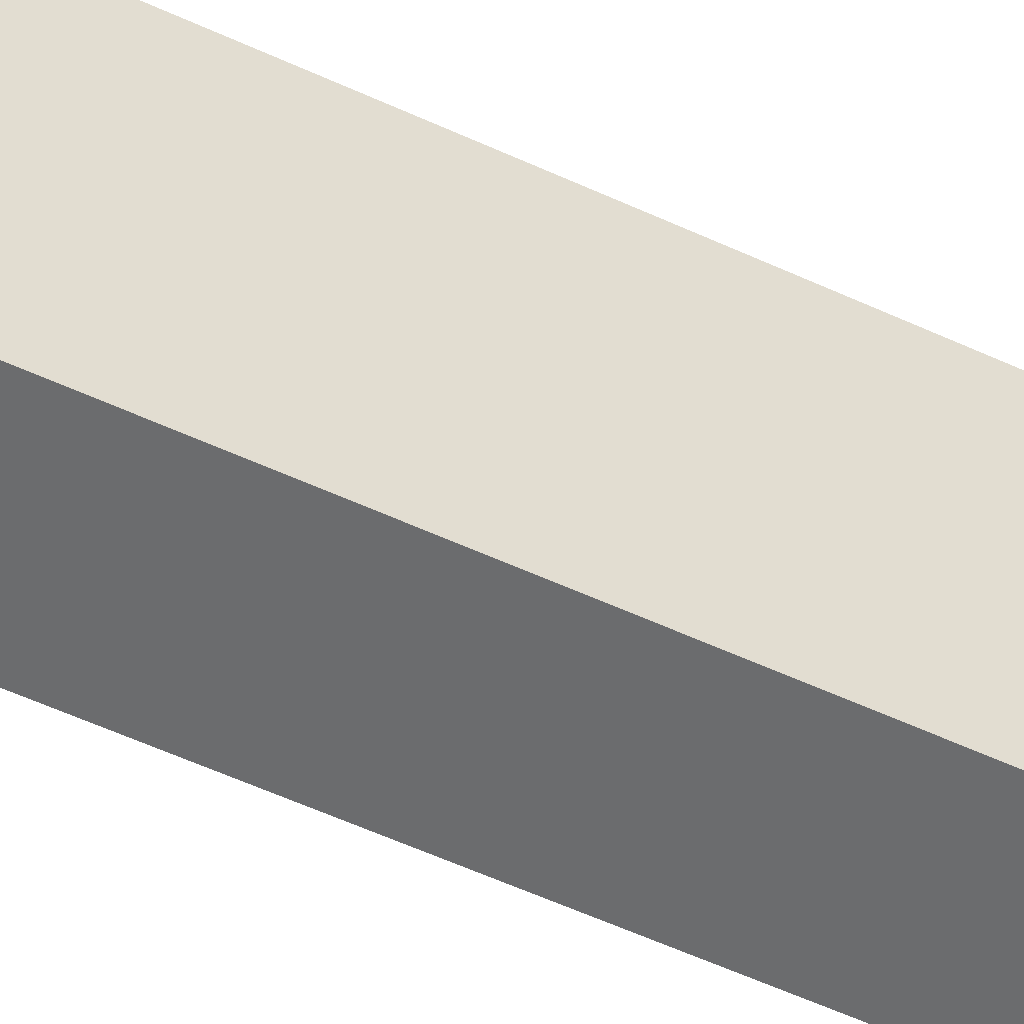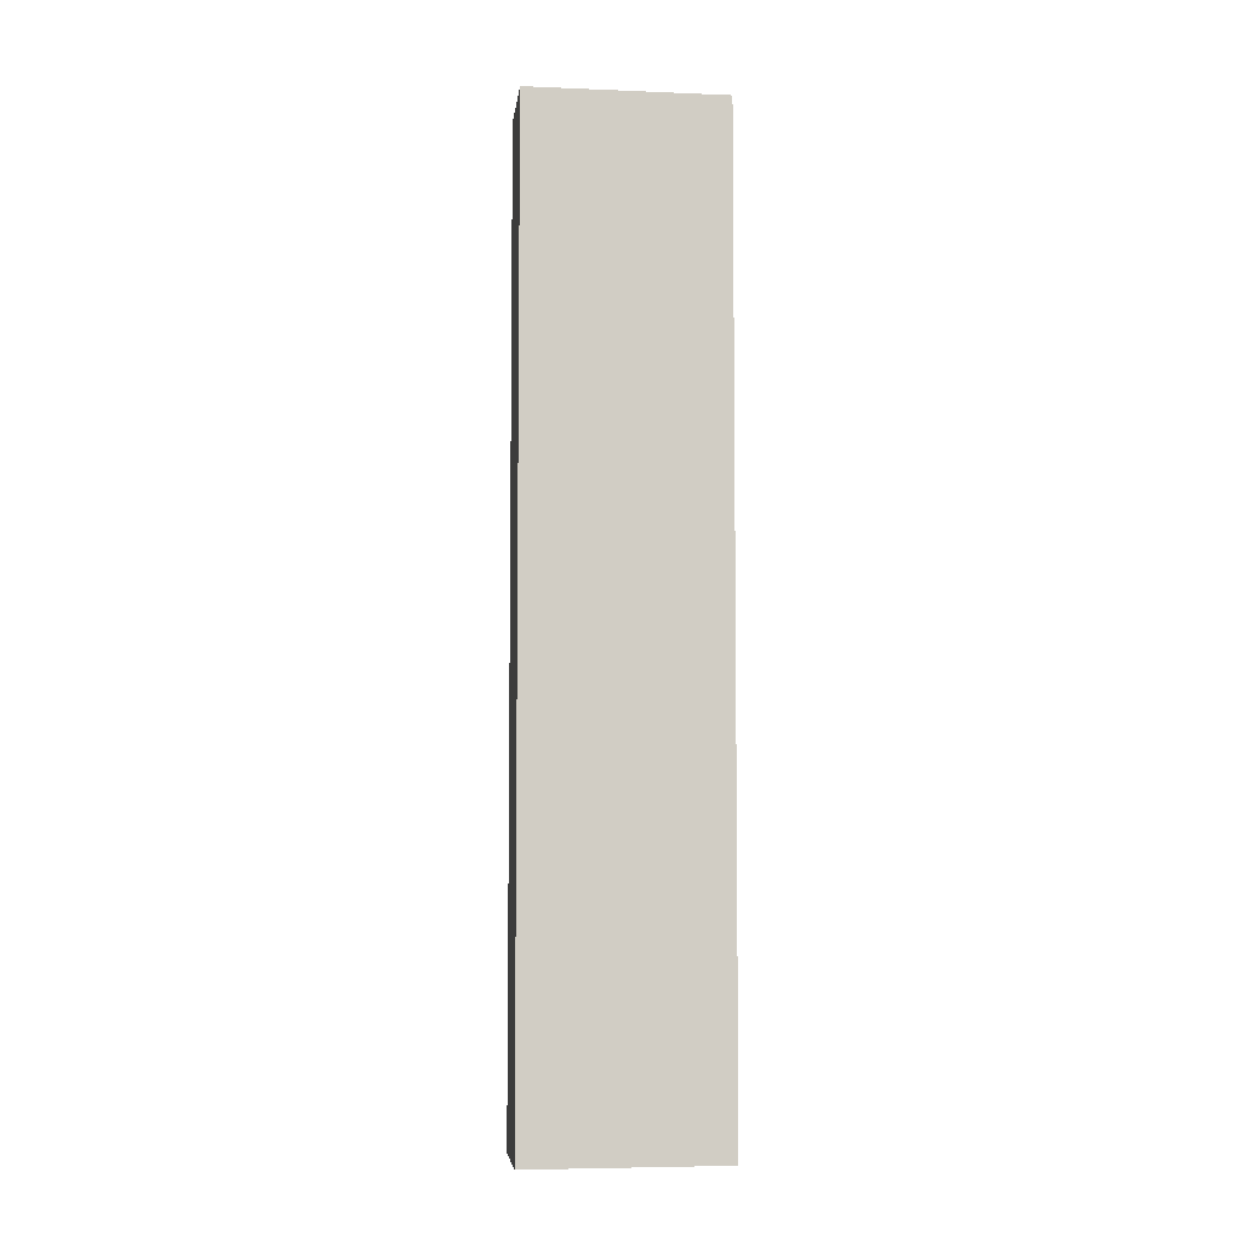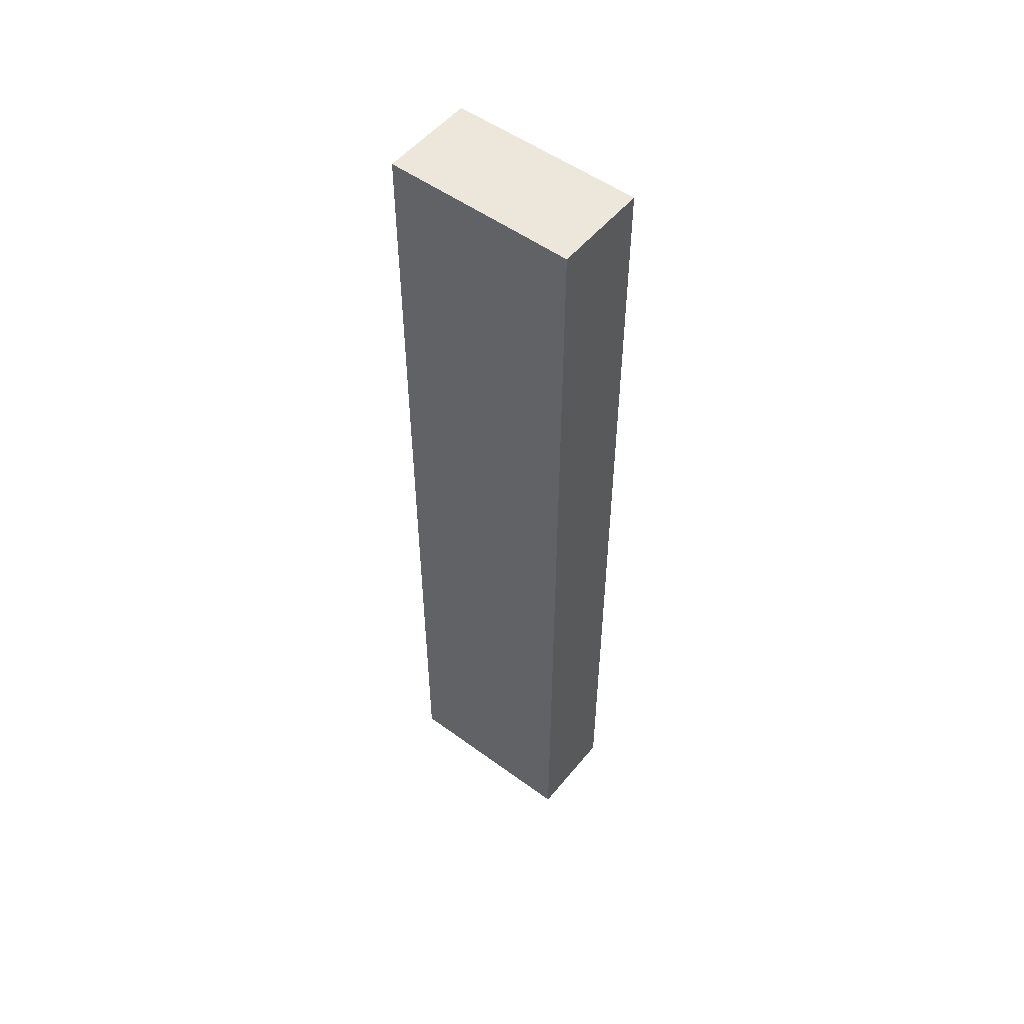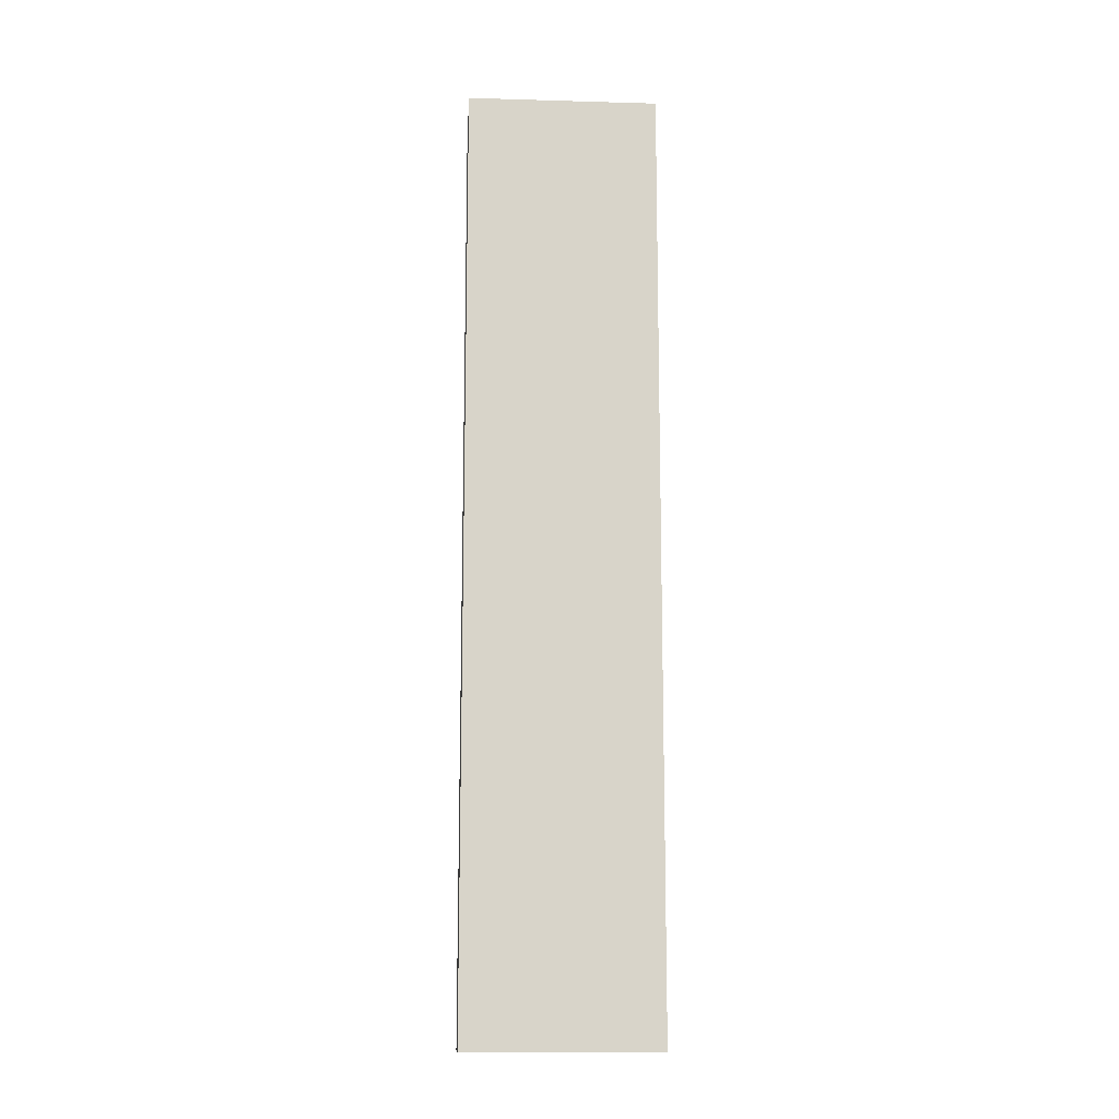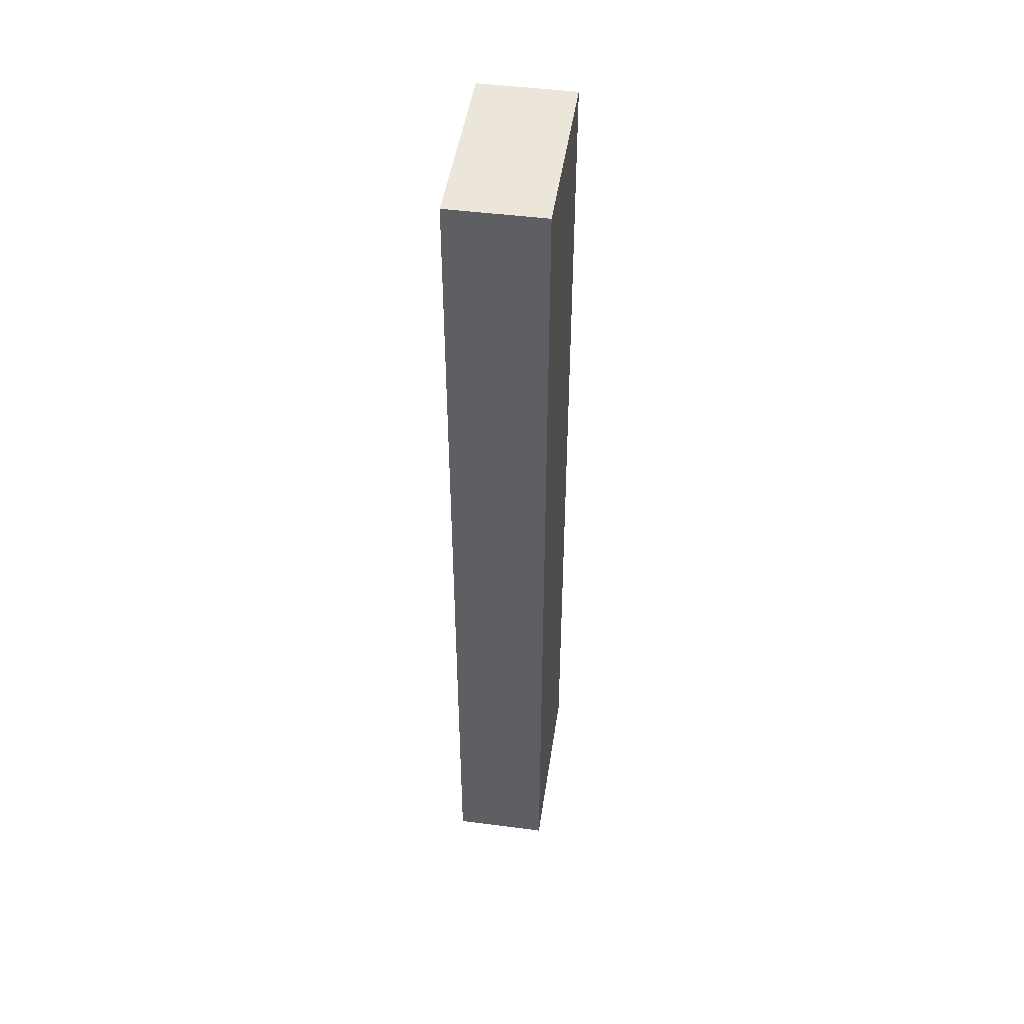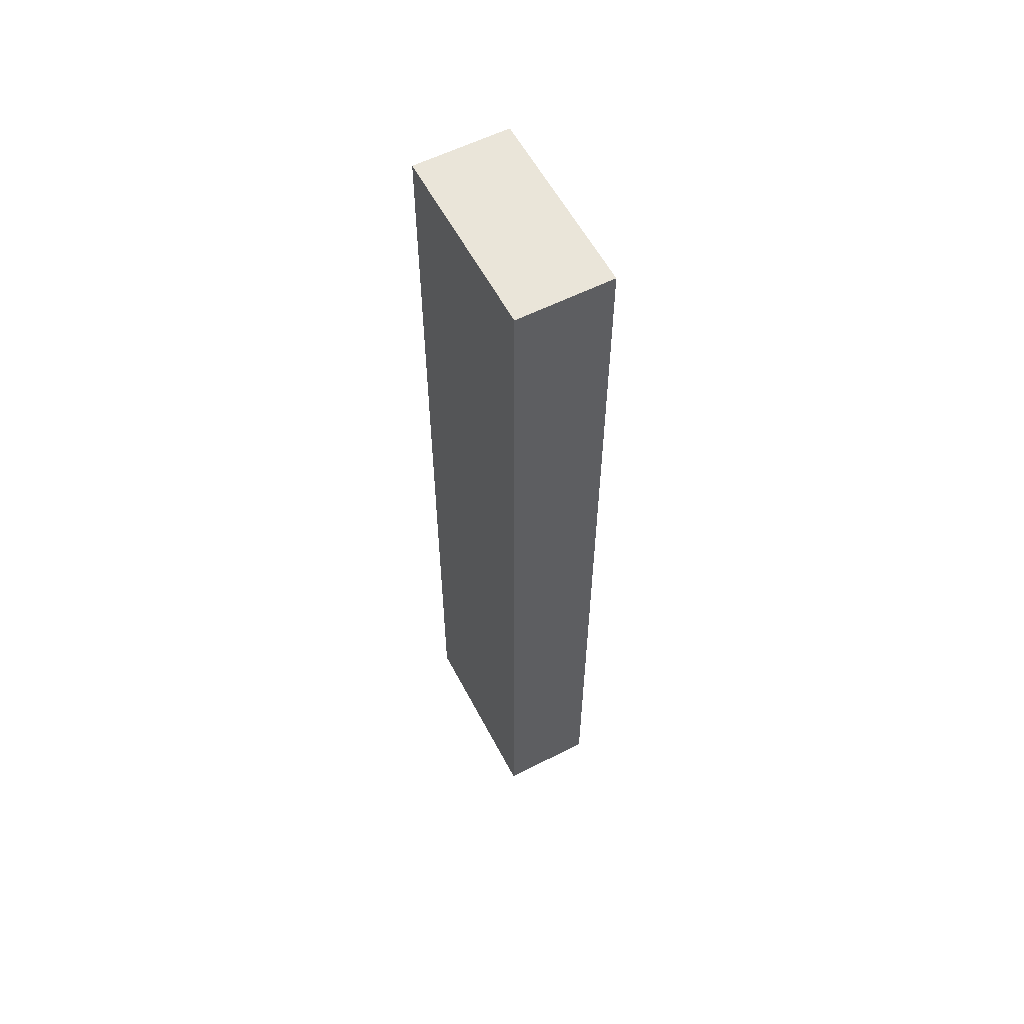
<metadata>
{"format":"obj","ext":"obj","renderer":"f3d","projection":"perspective","resolution":1024,"background":"white","views":[{"elev":-53.6,"azim":-116.6,"up":"+Z"},{"elev":-5.9,"azim":-96.9,"up":"+Y"},{"elev":52.5,"azim":-51.8,"up":"+Y"},{"elev":-13.3,"azim":86.3,"up":"+Y"},{"elev":47.0,"azim":-171.6,"up":"+Y"},{"elev":58.3,"azim":-27.6,"up":"+Y"}]}
</metadata>
<code>
v -2892 3.491e+04 3239
v -2892 3.639e+04 3239
v -2742 3.639e+04 3239
v -2742 3.491e+04 3239
v -2742 3.491e+04 3239
v -2742 3.639e+04 3239
v -2742 3.639e+04 2939
v -2742 3.491e+04 2939
v -2742 3.491e+04 2939
v -2742 3.639e+04 2939
v -2892 3.639e+04 2939
v -2892 3.491e+04 2939
v -2892 3.491e+04 2939
v -2892 3.639e+04 2939
v -2892 3.639e+04 3239
v -2892 3.491e+04 3239
v -2892 3.491e+04 3239
v -2742 3.491e+04 3239
v -2742 3.491e+04 2939
v -2892 3.491e+04 2939
v -2742 3.639e+04 3239
v -2892 3.639e+04 3239
v -2892 3.639e+04 2939
v -2742 3.639e+04 2939
f 23 21 24
f 23 22 21
f 19 17 20
f 19 18 17
f 15 13 16
f 15 14 13
f 11 9 12
f 11 10 9
f 7 5 8
f 7 6 5
f 3 1 4
f 3 2 1

</code>
